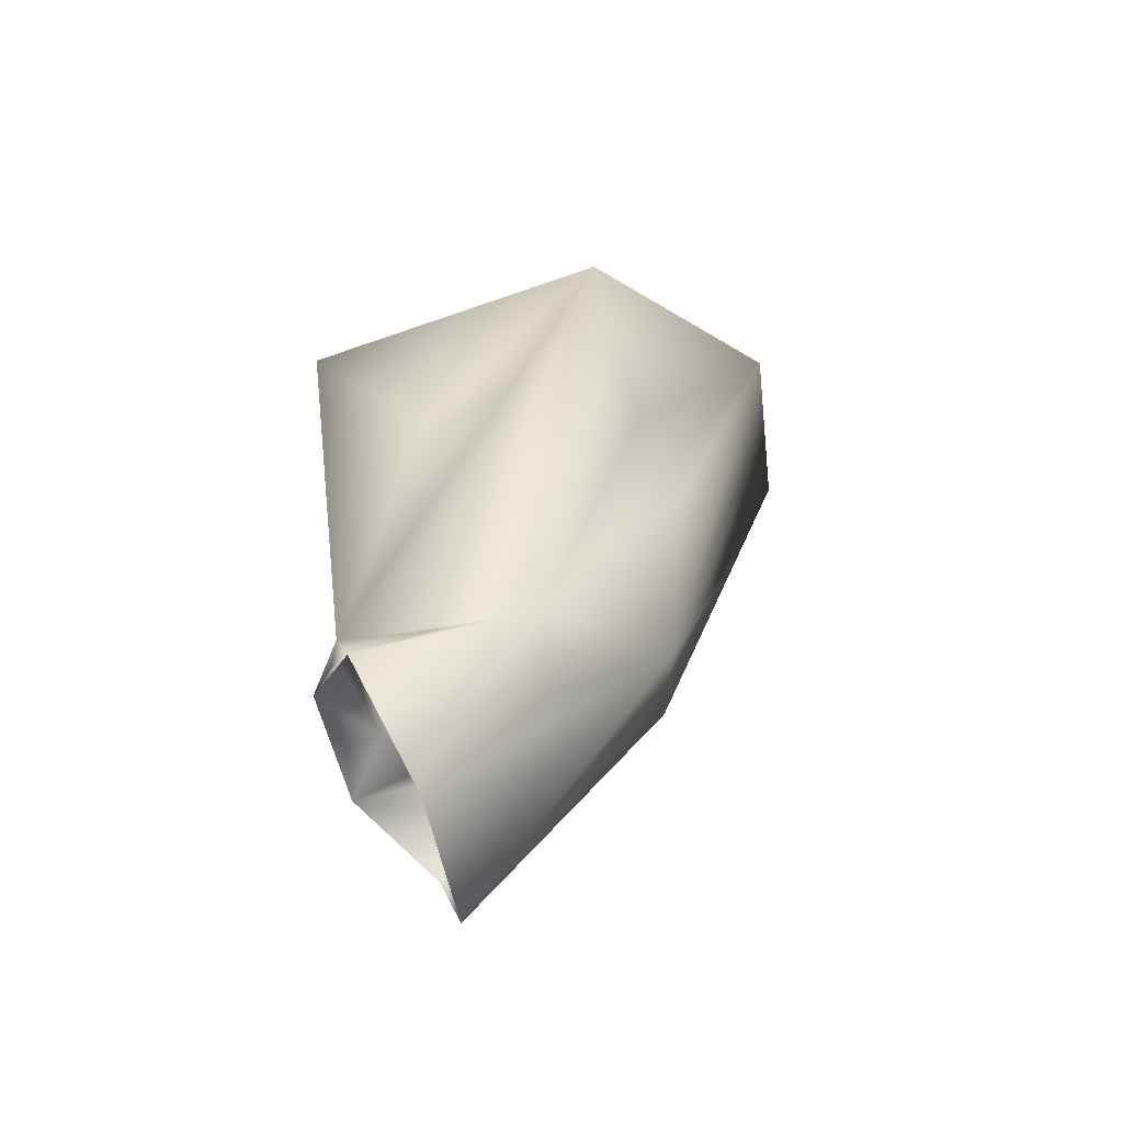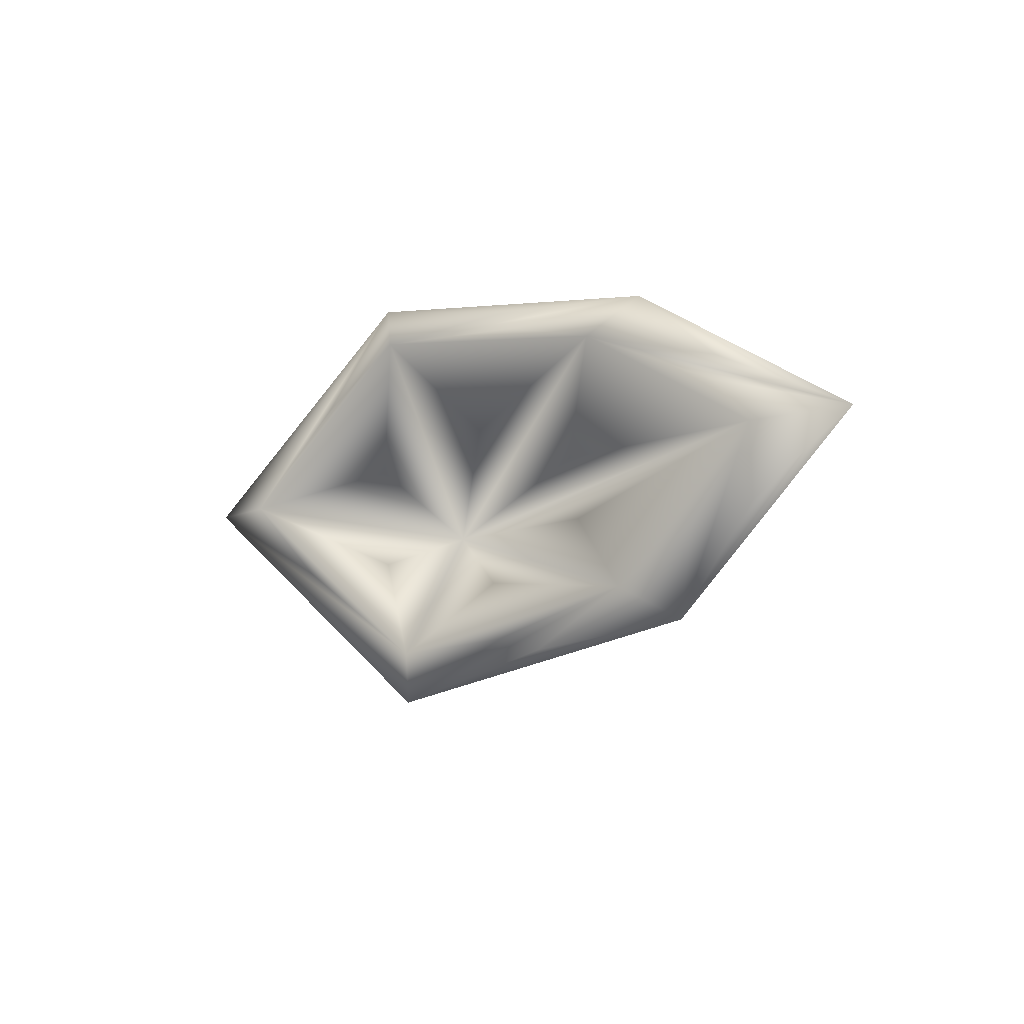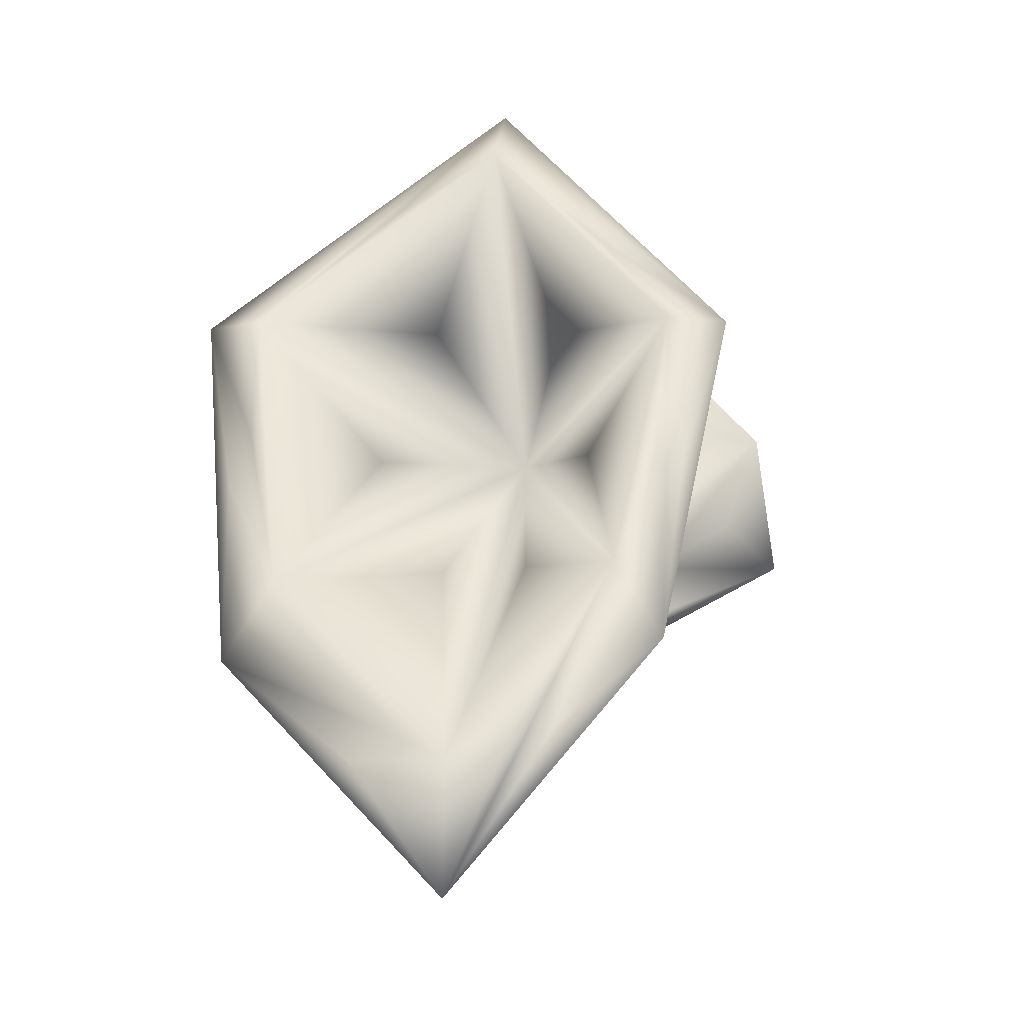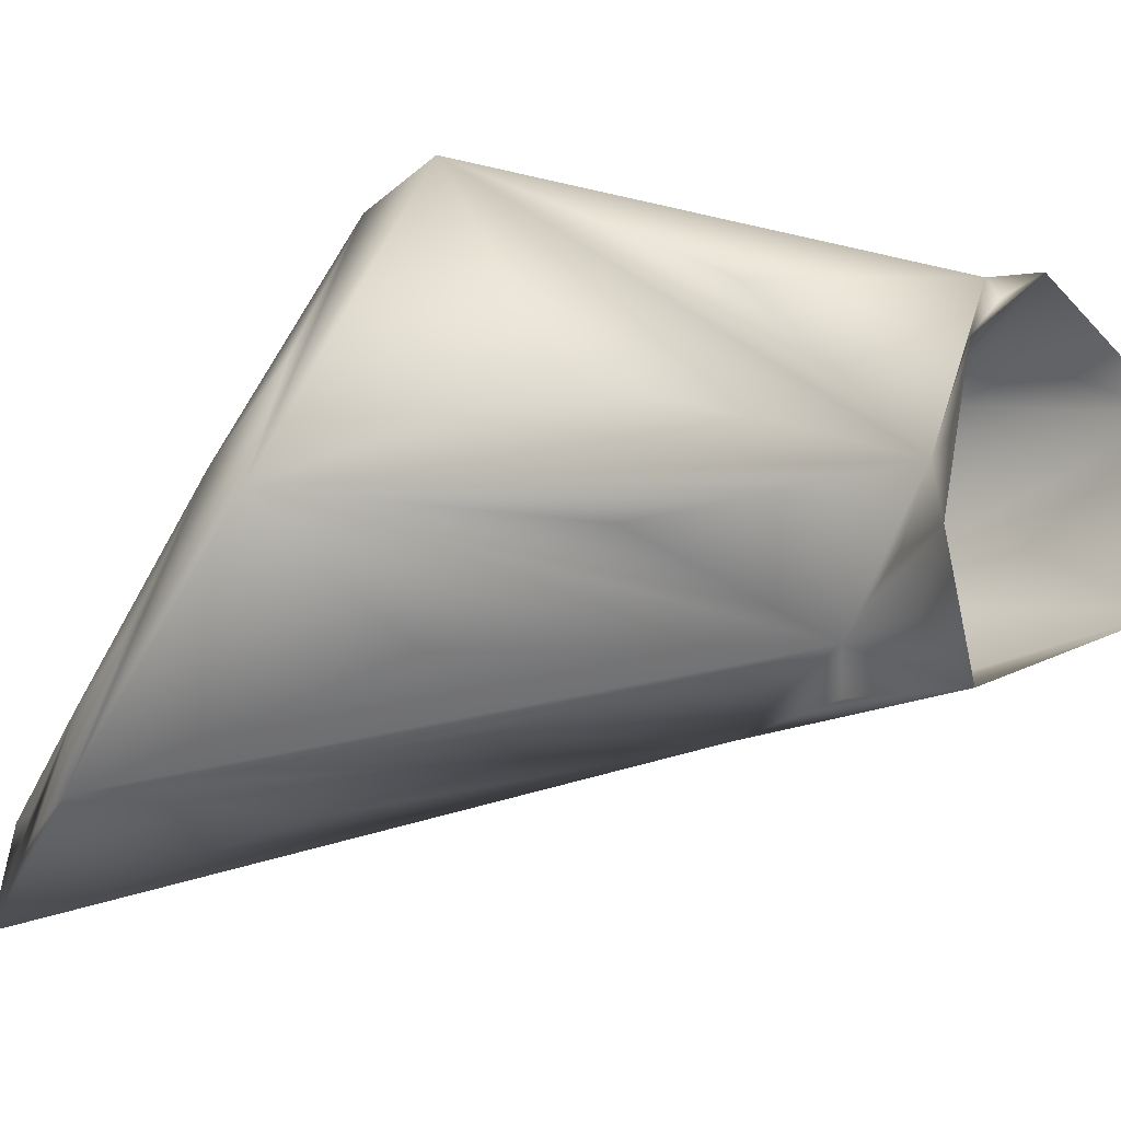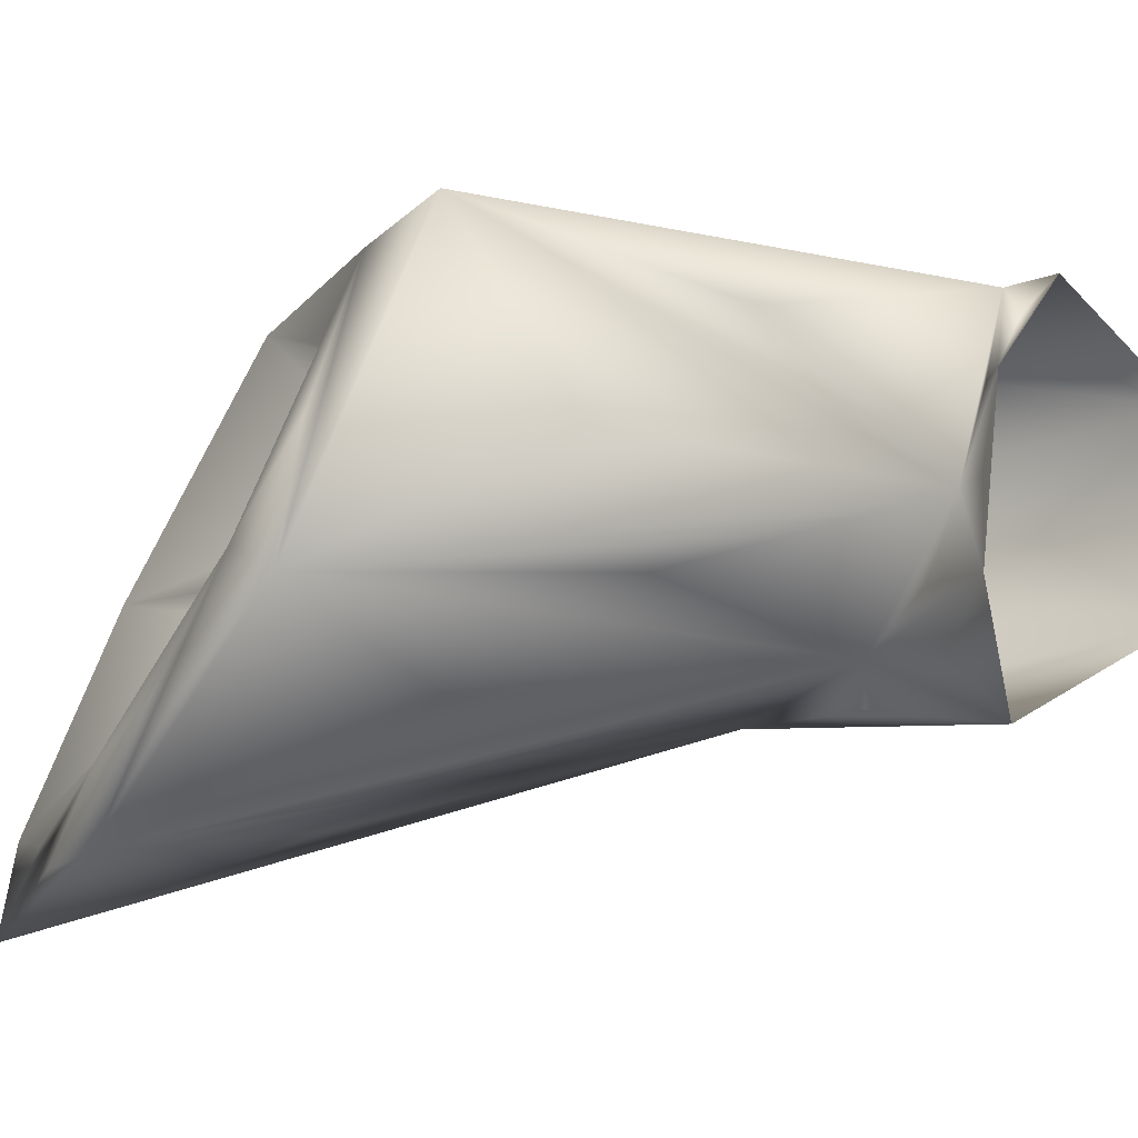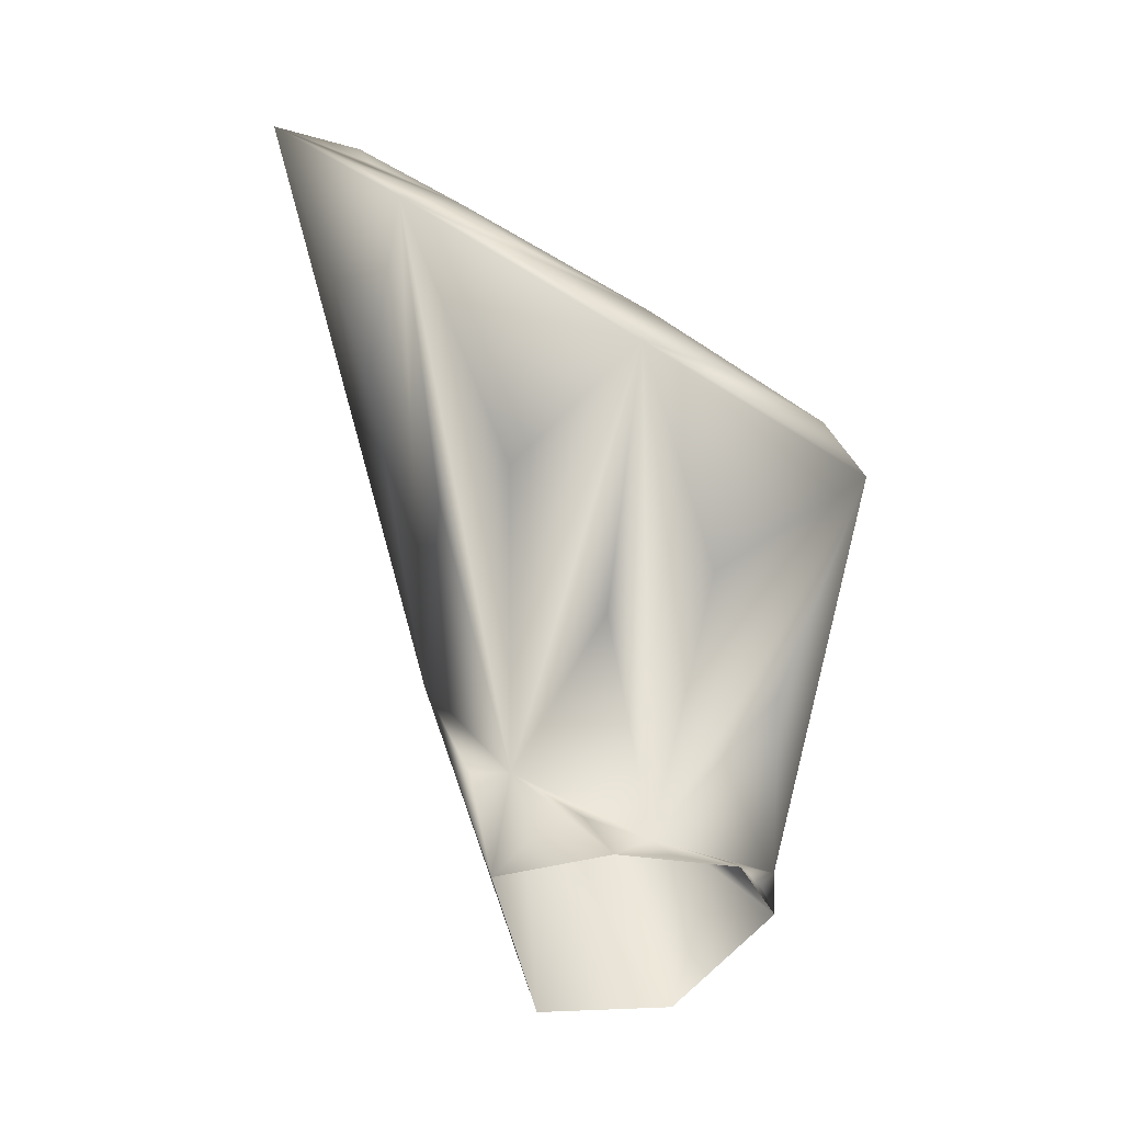
<metadata>
{"format":"obj","ext":"obj","renderer":"f3d","projection":"perspective","resolution":1024,"background":"white","views":[{"elev":-58.2,"azim":-126.7,"up":"+Z"},{"elev":78.8,"azim":-94.6,"up":"+Z"},{"elev":-7.1,"azim":4.0,"up":"+Y"},{"elev":18.6,"azim":88.6,"up":"+Y"},{"elev":29.6,"azim":82.3,"up":"+Y"},{"elev":4.7,"azim":102.0,"up":"+Z"}]}
</metadata>
<code>
o antebrazo
v 0.146 -0.03622 0.1314
v 0.1693 -0.2085 0.09571
v -0.1518 0.1566 -0.01581
v -0.002692 0.1233 0.0884
v 0.04757 -0.1702 -0.1313
v -0.1143 0.005141 -0.1585
v -0.308 -0.03828 0.07263
v -0.1183 0.1589 0.05556
v -0.5003 0.008226 0.7721
v -0.4393 -0.3983 1.02
v -0.297 -0.2763 0.1924
v -0.1386 -0.3911 0.3214
v -0.3845 -0.3134 1.02
v -0.1888 -0.5057 1.155
v -0.1868 -0.6444 1.193
v 0.02973 -0.3787 1.064
v 0.004432 -0.2197 0.2161
v 0.09926 -0.006722 0.8519
v 0.0347 -0.008022 0.8949
v -0.02135 -0.2983 1.054
v 0.02508 -0.004075 0.129
v -0.1643 0.2875 0.6524
v -0.4335 0.003675 0.8326
v -0.1712 0.2221 0.733
v -0.1633 -0.09027 0.2858
v -0.1964 0.0355 -0.0307
v -0.2104 0.07226 0.04315
v -0.4043 -0.147 0.5811
v -0.3626 -0.2579 0.5184
v -0.1082 -0.2684 0.1004
v 0.008442 -0.2678 0.1103
v -0.3162 -0.4201 1.078
v -0.292 -0.5054 1.111
v -0.1071 -0.467 0.8
v -0.02312 -0.3349 0.6125
v 0.05039 -0.1773 0.9604
v 0.0188 -0.1938 0.9866
v -0.09587 0.1656 0.3289
v -0.007191 0.0819 0.52
v 0.05405 -0.09945 0.1643
v 0.05821 0.03158 0.1148
v -0.33 0.1337 0.734
v -0.285 0.1453 0.7528
v -0.1188 -0.4655 1.126
v -0.0814 -0.4737 1.119
v 0.03943 -0.212 0.6735
v 0.05114 -0.06516 0.4631
v 0.008809 -0.2814 0.2132
v 0.1023 -0.1544 0.1509
v -0.3003 -0.4256 0.7314
v -0.2068 -0.4705 0.6733
v -0.139 -0.1602 -0.009715
v -0.2316 -0.1068 0.02886
v -0.08357 0.1439 0.04446
v -0.03409 0.08872 0.09166
v -0.3326 0.04085 0.3647
v -0.2604 0.1442 0.4659
v -0.4524 -0.1934 0.9085
v -0.4308 -0.1374 0.8992
v -0.0492 0.14 0.7618
v -0.04006 0.09622 0.8097
v -0.2522 0.03251 0.5937
v -0.1016 0.02696 0.6123
v -0.3104 -0.1373 0.6774
v -0.06362 -0.1342 0.6985
v -0.2302 -0.2774 0.7488
v -0.1333 -0.2716 0.754
f 3 7 27
f 9 7 28
f 10 7 29
f 11 5 30
f 12 5 31
f 13 10 32
f 14 10 33
f 15 12 34
f 16 12 35
f 18 19 36
f 16 19 37
f 8 22 38
f 21 22 39
f 17 1 40
f 21 1 41
f 9 23 42
f 22 23 43
f 14 15 44
f 20 15 45
f 16 17 46
f 18 17 47
f 12 2 48
f 17 2 49
f 10 11 50
f 15 11 51
f 5 11 52
f 6 11 53
f 3 8 54
f 4 8 55
f 7 9 56
f 8 9 57
f 10 13 58
f 9 13 59
f 22 24 60
f 18 24 61
f 25 24 62
f 19 24 63
f 25 23 64
f 20 19 65
f 25 13 66
f 14 20 67
f 6 7 26
f 7 3 26
f 3 6 26
f 7 8 27
f 8 3 27
f 7 10 28
f 10 9 28
f 7 11 29
f 11 10 29
f 5 12 30
f 12 11 30
f 5 2 31
f 2 12 31
f 10 14 32
f 14 13 32
f 10 15 33
f 15 14 33
f 12 16 34
f 16 15 34
f 12 17 35
f 17 16 35
f 19 16 36
f 16 18 36
f 19 20 37
f 20 16 37
f 22 21 38
f 21 8 38
f 22 18 39
f 18 21 39
f 1 21 40
f 21 17 40
f 1 4 41
f 4 21 41
f 23 22 42
f 22 9 42
f 23 24 43
f 24 22 43
f 15 20 44
f 20 14 44
f 15 16 45
f 16 20 45
f 17 18 46
f 18 16 46
f 17 21 47
f 21 18 47
f 2 17 48
f 17 12 48
f 2 1 49
f 1 17 49
f 11 15 50
f 15 10 50
f 11 12 51
f 12 15 51
f 11 6 52
f 6 5 52
f 11 7 53
f 7 6 53
f 8 4 54
f 4 3 54
f 8 21 55
f 21 4 55
f 9 8 56
f 8 7 56
f 9 22 57
f 22 8 57
f 13 9 58
f 9 10 58
f 13 23 59
f 23 9 59
f 24 18 60
f 18 22 60
f 24 19 61
f 19 18 61
f 24 23 62
f 23 25 62
f 24 25 63
f 25 19 63
f 23 13 64
f 13 25 64
f 19 25 65
f 25 20 65
f 13 14 66
f 14 25 66
f 20 25 67
f 25 14 67

</code>
